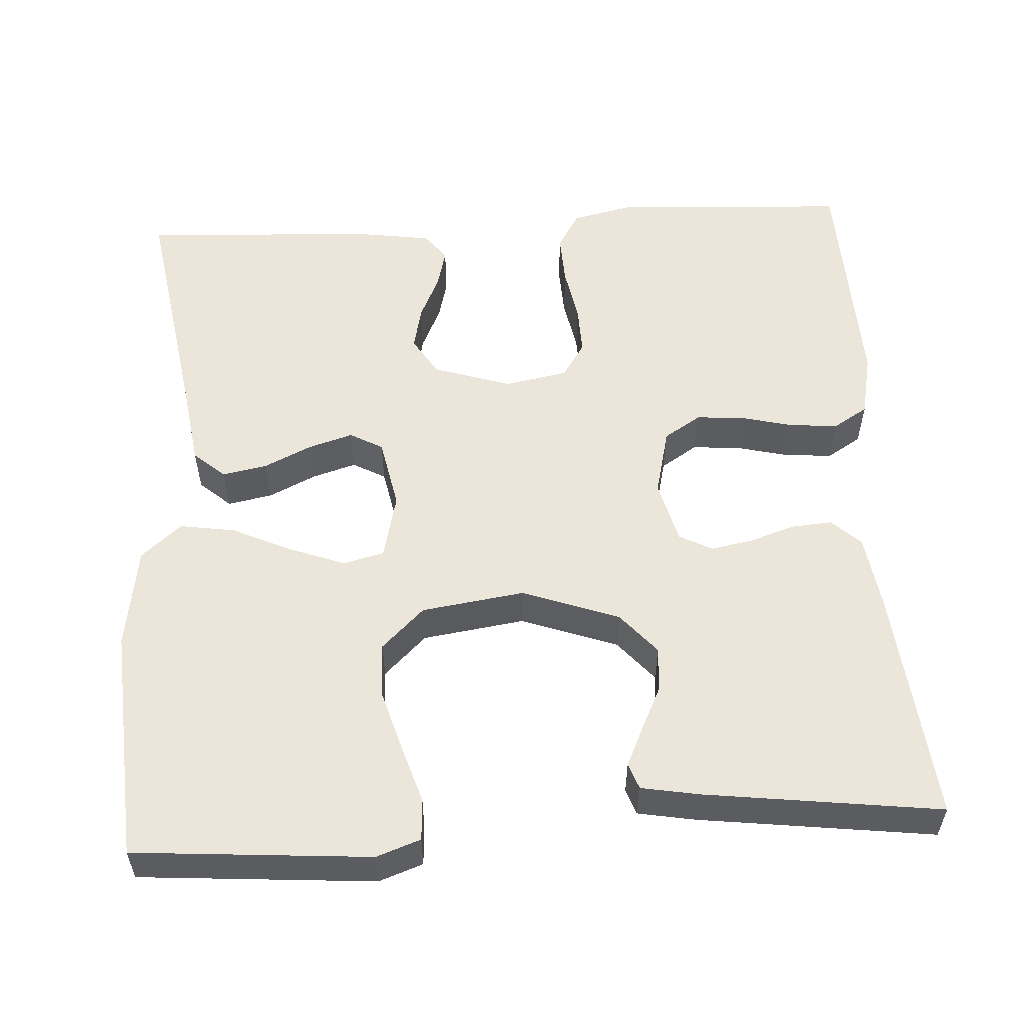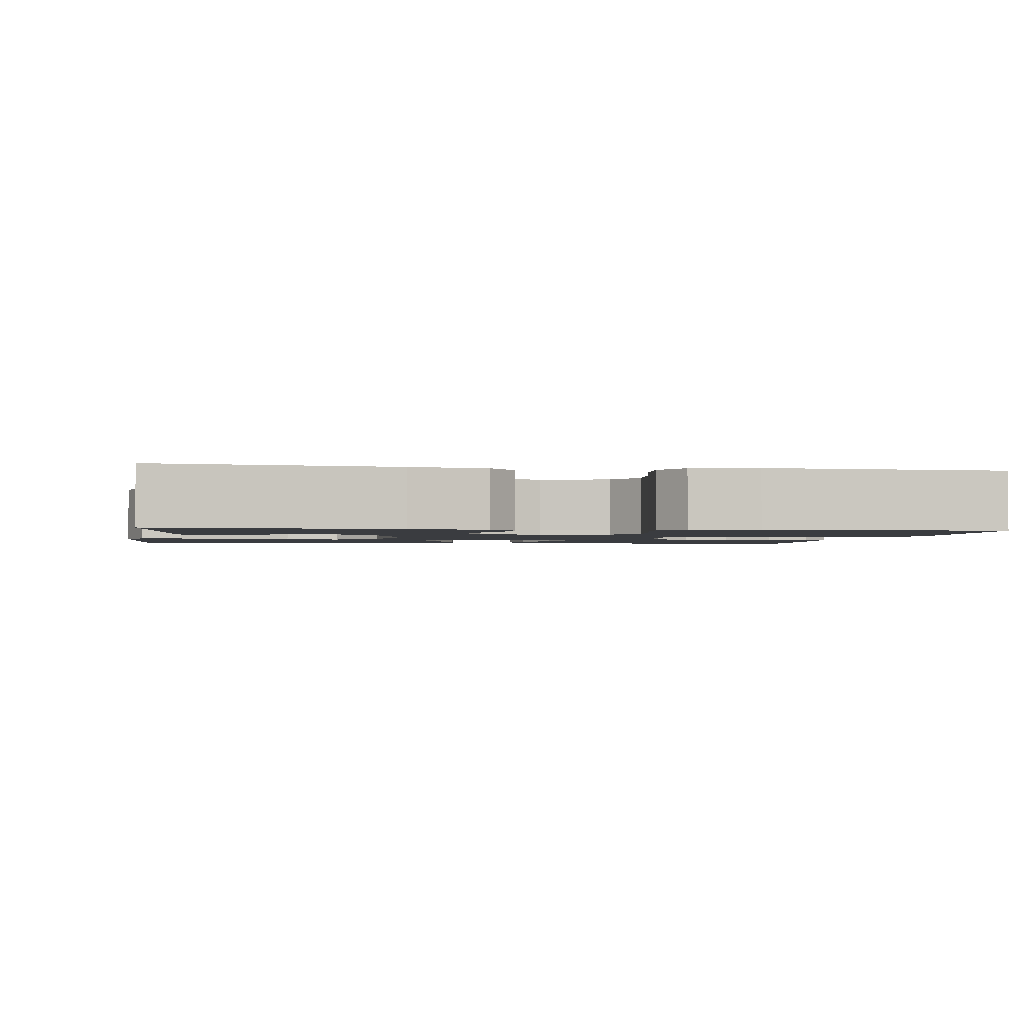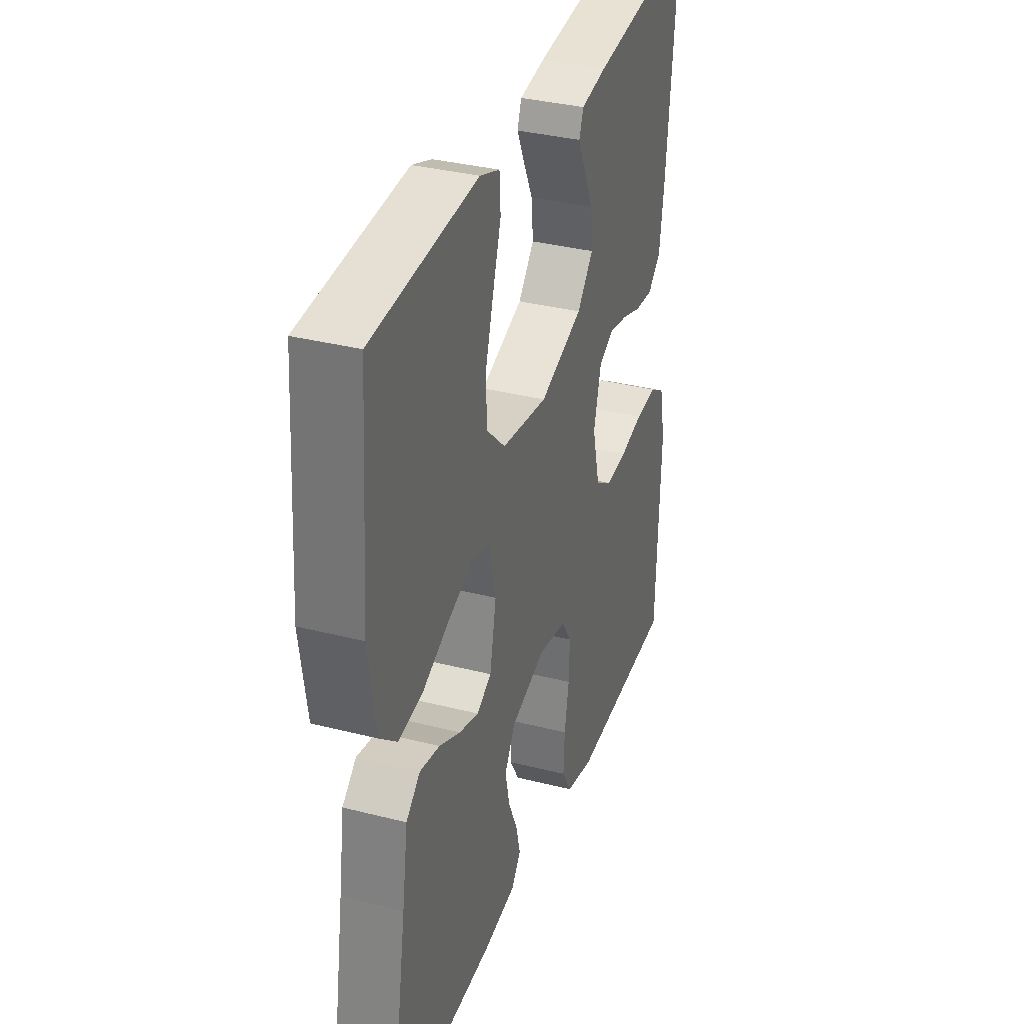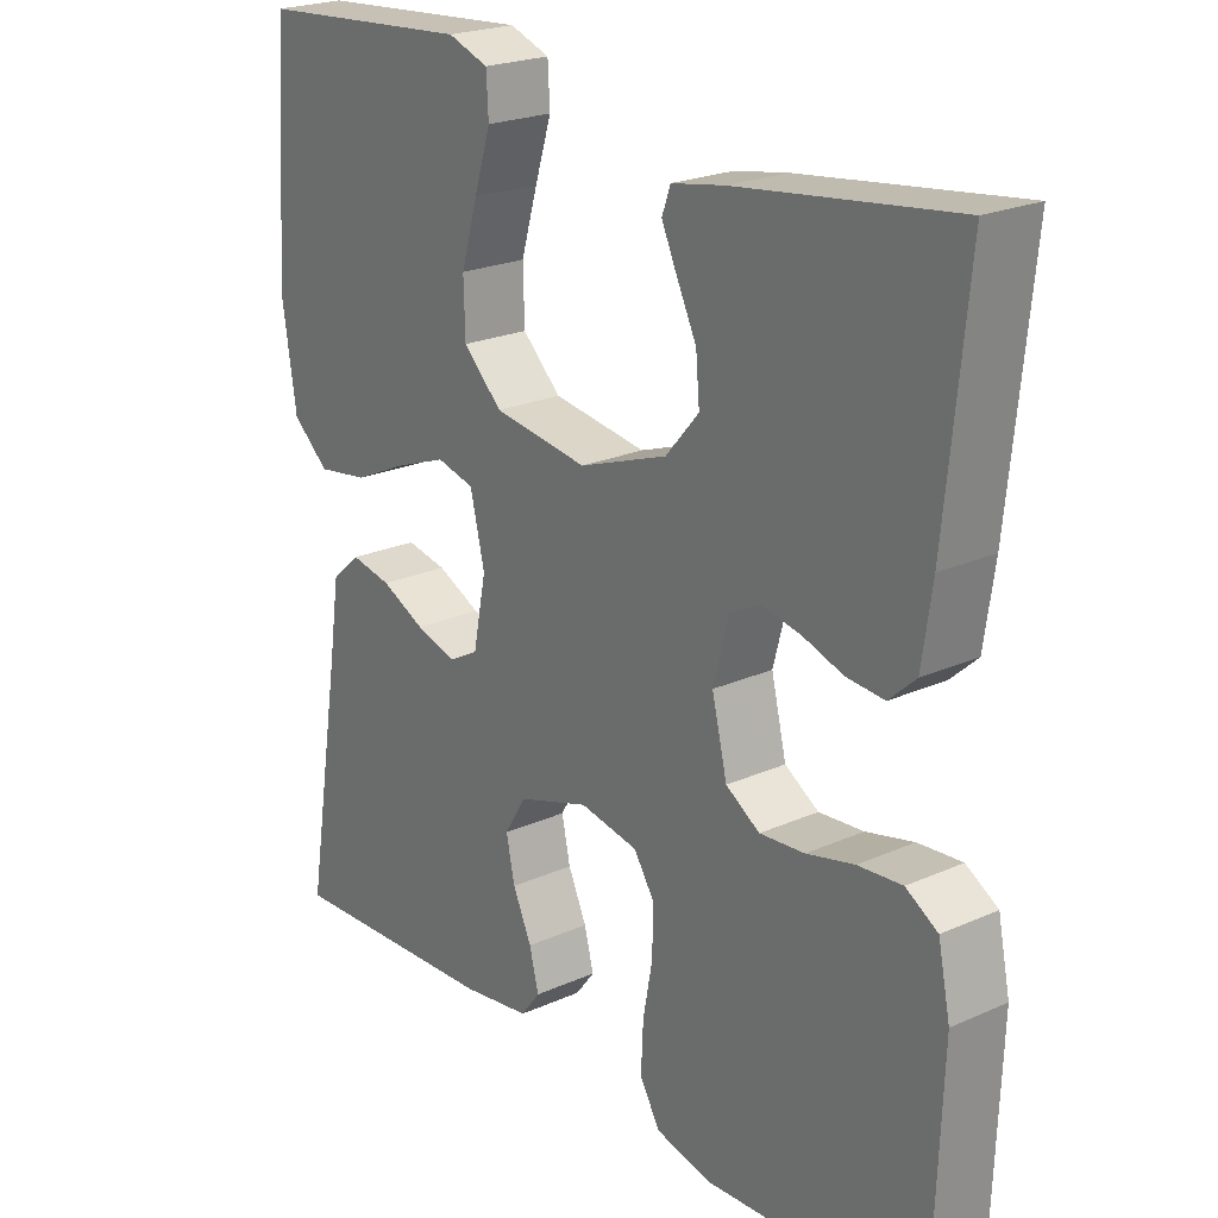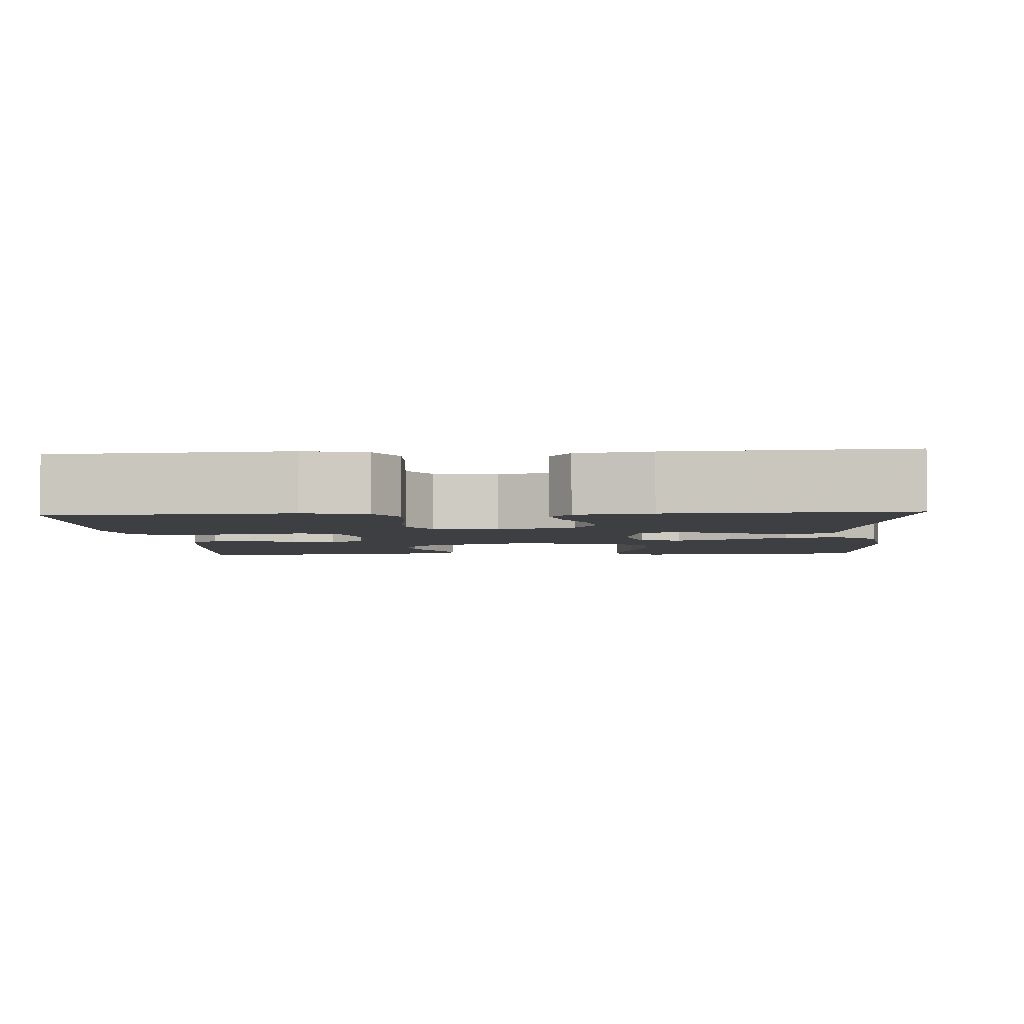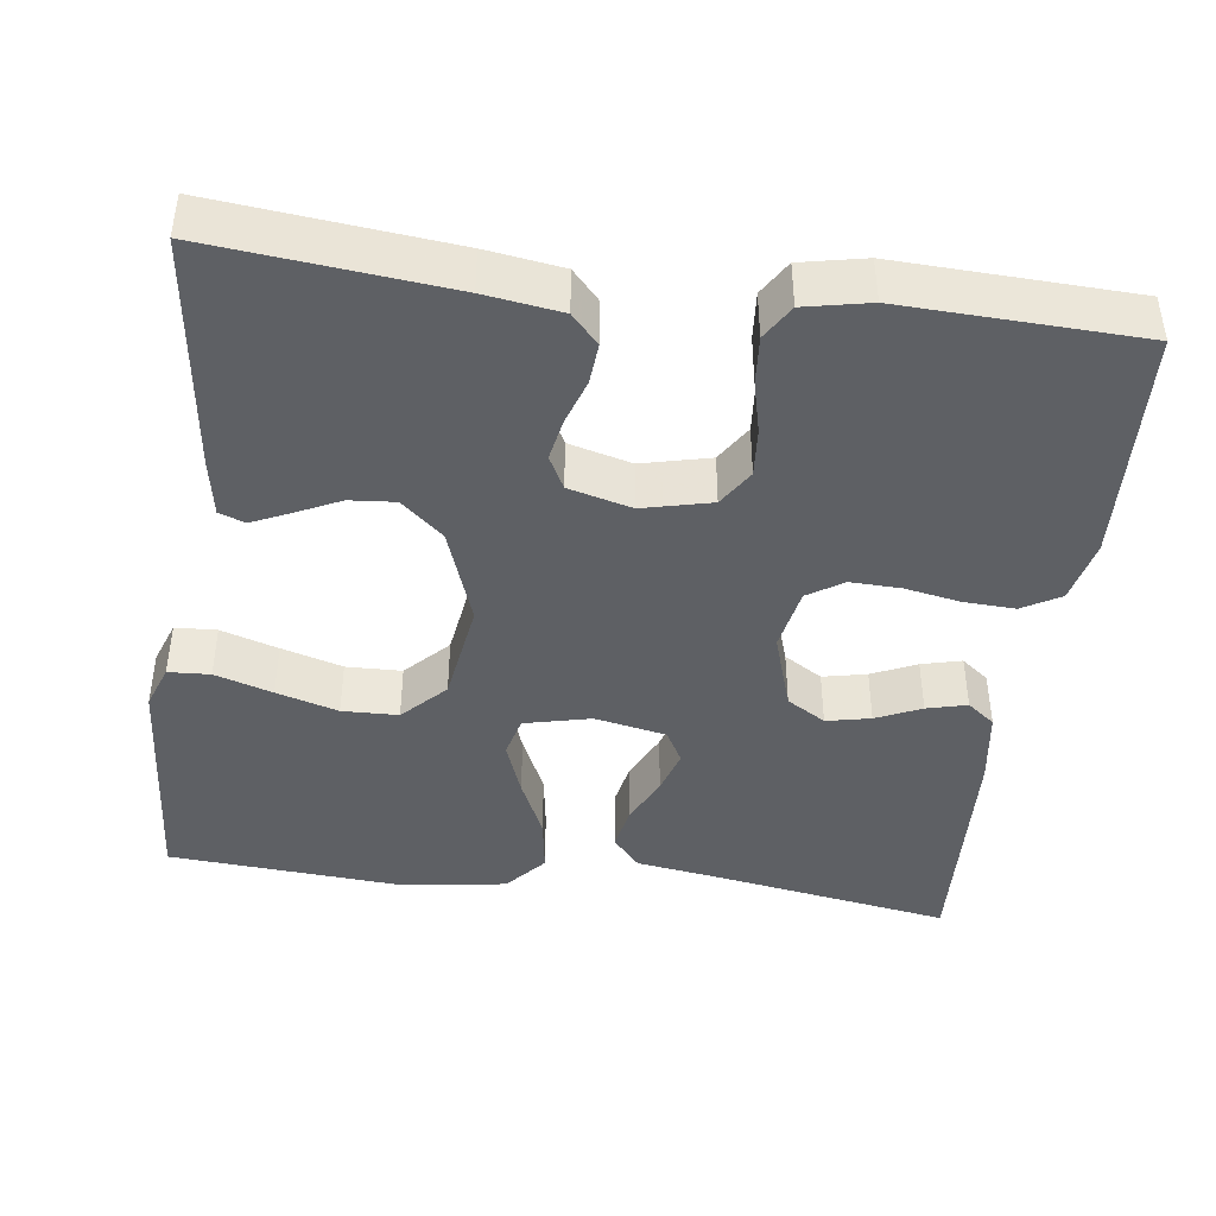
<metadata>
{"format":"obj","ext":"obj","renderer":"f3d","projection":"perspective","resolution":1024,"background":"white","views":[{"elev":55.4,"azim":-3.3,"up":"+Y"},{"elev":-1.8,"azim":80.8,"up":"+Y"},{"elev":34.3,"azim":-71.0,"up":"+Z"},{"elev":22.5,"azim":52.5,"up":"+Z"},{"elev":-3.8,"azim":-176.1,"up":"+Y"},{"elev":-42.9,"azim":82.4,"up":"+Y"}]}
</metadata>
<code>
v 0.5 0.07 0.5
v 0.47 0.07 0.2
v 0.456 0.07 0.103
v 0.419 0.07 0.069
v 0.367 0.07 0.073
v 0.31 0.07 0.092
v 0.256 0.07 0.102
v 0.214 0.07 0.08
v 0.193 0.07 0
v 0.214 0.07 -0.087
v 0.261 0.07 -0.117
v 0.323 0.07 -0.112
v 0.389 0.07 -0.096
v 0.45 0.07 -0.091
v 0.494 0.07 -0.118
v 0.511 0.07 -0.2
v 0.5 0.07 -0.5
v 0.2 0.07 -0.516
v 0.12 0.07 -0.498
v 0.092 0.07 -0.45
v 0.095 0.07 -0.385
v 0.108 0.07 -0.315
v 0.11 0.07 -0.251
v 0.081 0.07 -0.206
v 0 0.07 -0.191
v -0.099 0.07 -0.223
v -0.129 0.07 -0.272
v -0.117 0.07 -0.328
v -0.091 0.07 -0.385
v -0.078 0.07 -0.436
v -0.105 0.07 -0.471
v -0.2 0.07 -0.485
v -0.5 0.07 -0.5
v -0.451 0.07 -0.2
v -0.435 0.07 -0.092
v -0.395 0.07 -0.057
v -0.338 0.07 -0.068
v -0.277 0.07 -0.097
v -0.221 0.07 -0.114
v -0.179 0.07 -0.091
v -0.161 0.07 0
v -0.181 0.07 0.084
v -0.233 0.07 0.097
v -0.303 0.07 0.071
v -0.379 0.07 0.036
v -0.45 0.07 0.025
v -0.501 0.07 0.069
v -0.521 0.07 0.2
v -0.5 0.07 0.5
v -0.2 0.07 0.523
v -0.144 0.07 0.503
v -0.141 0.07 0.45
v -0.164 0.07 0.377
v -0.187 0.07 0.299
v -0.185 0.07 0.228
v -0.131 0.07 0.176
v 0 0.07 0.157
v 0.123 0.07 0.201
v 0.169 0.07 0.254
v 0.164 0.07 0.312
v 0.137 0.07 0.368
v 0.115 0.07 0.416
v 0.127 0.07 0.449
v 0.2 0.07 0.462
v 0.5 0 0.5
v 0.47 0 0.2
v 0.456 0 0.103
v 0.419 0 0.069
v 0.367 0 0.073
v 0.31 0 0.092
v 0.256 0 0.102
v 0.214 0 0.08
v 0.193 0 0
v 0.214 0 -0.087
v 0.261 0 -0.117
v 0.323 0 -0.112
v 0.389 0 -0.096
v 0.45 0 -0.091
v 0.494 0 -0.118
v 0.511 0 -0.2
v 0.5 0 -0.5
v 0.2 0 -0.516
v 0.12 0 -0.498
v 0.092 0 -0.45
v 0.095 0 -0.385
v 0.108 0 -0.315
v 0.11 0 -0.251
v 0.081 0 -0.206
v 0 0 -0.191
v -0.099 0 -0.223
v -0.129 0 -0.272
v -0.117 0 -0.328
v -0.091 0 -0.385
v -0.078 0 -0.436
v -0.105 0 -0.471
v -0.2 0 -0.485
v -0.5 0 -0.5
v -0.451 0 -0.2
v -0.435 0 -0.092
v -0.395 0 -0.057
v -0.338 0 -0.068
v -0.277 0 -0.097
v -0.221 0 -0.114
v -0.179 0 -0.091
v -0.161 0 0
v -0.181 0 0.084
v -0.233 0 0.097
v -0.303 0 0.071
v -0.379 0 0.036
v -0.45 0 0.025
v -0.501 0 0.069
v -0.521 0 0.2
v -0.5 0 0.5
v -0.2 0 0.523
v -0.144 0 0.503
v -0.141 0 0.45
v -0.164 0 0.377
v -0.187 0 0.299
v -0.185 0 0.228
v -0.131 0 0.176
v 0 0 0.157
v 0.123 0 0.201
v 0.169 0 0.254
v 0.164 0 0.312
v 0.137 0 0.368
v 0.115 0 0.416
v 0.127 0 0.449
v 0.2 0 0.462
f 4 5 6
f 3 4 6
f 2 3 6
f 1 2 6
f 64 1 6
f 63 64 6
f 62 63 6
f 61 62 6
f 60 61 6
f 59 60 6 7
f 58 59 7 8
f 57 58 8 9
f 56 57 9 10
f 51 52 53
f 50 51 53
f 49 50 53
f 48 49 53
f 47 48 53
f 46 47 53
f 45 46 53
f 44 45 53
f 44 53 54
f 43 44 54 55
f 36 37 38
f 35 36 38
f 34 35 38
f 34 38 39
f 33 34 39
f 32 33 39
f 31 32 39
f 30 31 39
f 29 30 39
f 28 29 39
f 27 28 39 40
f 20 21 22
f 19 20 22
f 18 19 22
f 17 18 22
f 16 17 22
f 15 16 22
f 14 15 22
f 13 14 22
f 12 13 22
f 11 12 22 23
f 10 11 23 24
f 42 43 55 56
f 10 24 25
f 56 10 25
f 42 56 25
f 41 42 25
f 26 27 40 41
f 25 26 41
f 70 69 68
f 70 68 67
f 70 67 66
f 70 66 65
f 70 65 128
f 70 128 127
f 70 127 126
f 70 126 125
f 70 125 124
f 71 70 124 123
f 72 71 123 122
f 73 72 122 121
f 74 73 121 120
f 117 116 115
f 117 115 114
f 117 114 113
f 117 113 112
f 117 112 111
f 117 111 110
f 117 110 109
f 117 109 108
f 118 117 108
f 119 118 108 107
f 102 101 100
f 102 100 99
f 102 99 98
f 103 102 98
f 103 98 97
f 103 97 96
f 103 96 95
f 103 95 94
f 103 94 93
f 103 93 92
f 104 103 92 91
f 86 85 84
f 86 84 83
f 86 83 82
f 86 82 81
f 86 81 80
f 86 80 79
f 86 79 78
f 86 78 77
f 86 77 76
f 87 86 76 75
f 88 87 75 74
f 120 119 107 106
f 89 88 74
f 89 74 120
f 89 120 106
f 89 106 105
f 105 104 91 90
f 105 90 89
f 1 65 66 2
f 2 66 67 3
f 3 67 68 4
f 4 68 69 5
f 5 69 70 6
f 6 70 71 7
f 7 71 72 8
f 8 72 73 9
f 9 73 74 10
f 10 74 75 11
f 11 75 76 12
f 12 76 77 13
f 13 77 78 14
f 14 78 79 15
f 15 79 80 16
f 16 80 81 17
f 17 81 82 18
f 18 82 83 19
f 19 83 84 20
f 20 84 85 21
f 21 85 86 22
f 22 86 87 23
f 23 87 88 24
f 24 88 89 25
f 25 89 90 26
f 26 90 91 27
f 27 91 92 28
f 28 92 93 29
f 29 93 94 30
f 30 94 95 31
f 31 95 96 32
f 32 96 97 33
f 33 97 98 34
f 34 98 99 35
f 35 99 100 36
f 36 100 101 37
f 37 101 102 38
f 38 102 103 39
f 39 103 104 40
f 40 104 105 41
f 41 105 106 42
f 42 106 107 43
f 43 107 108 44
f 44 108 109 45
f 45 109 110 46
f 46 110 111 47
f 47 111 112 48
f 48 112 113 49
f 49 113 114 50
f 50 114 115 51
f 51 115 116 52
f 52 116 117 53
f 53 117 118 54
f 54 118 119 55
f 55 119 120 56
f 56 120 121 57
f 57 121 122 58
f 58 122 123 59
f 59 123 124 60
f 60 124 125 61
f 61 125 126 62
f 62 126 127 63
f 63 127 128 64
f 64 128 65 1

</code>
